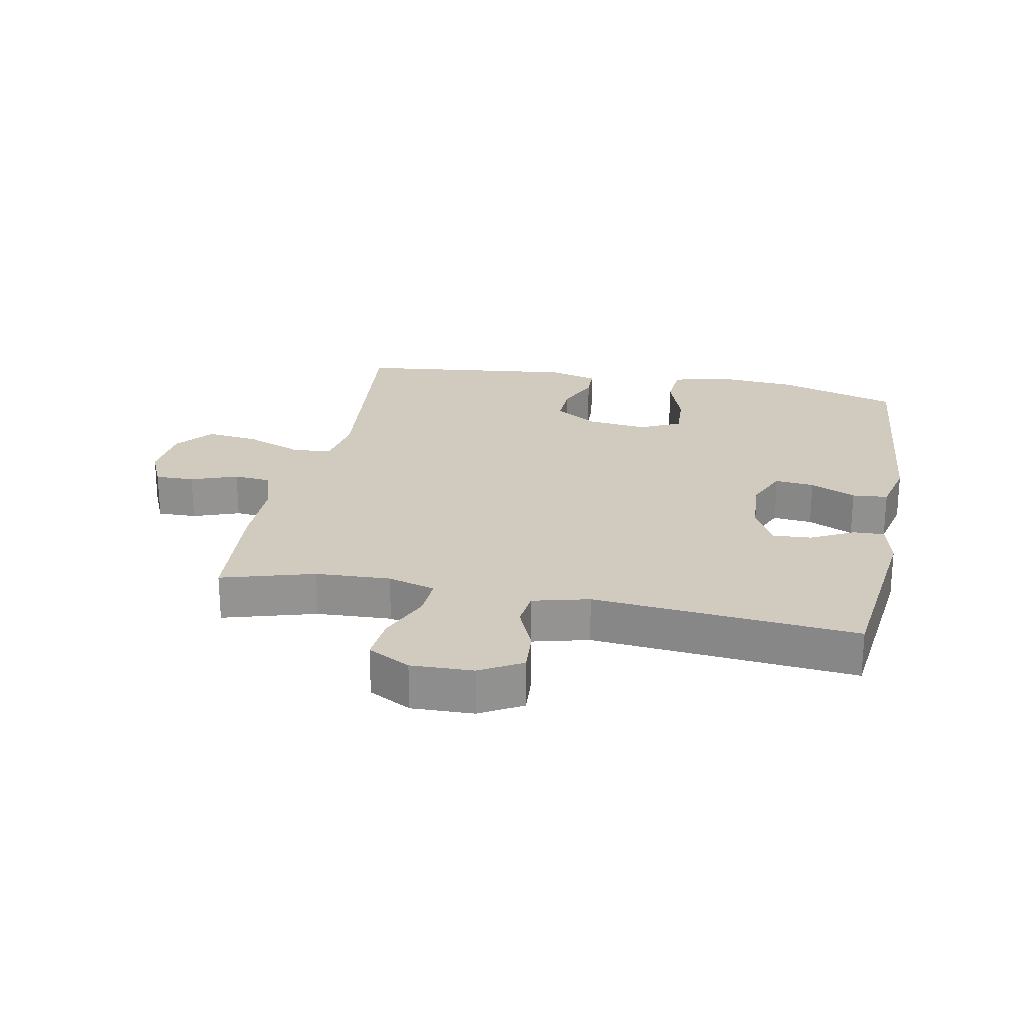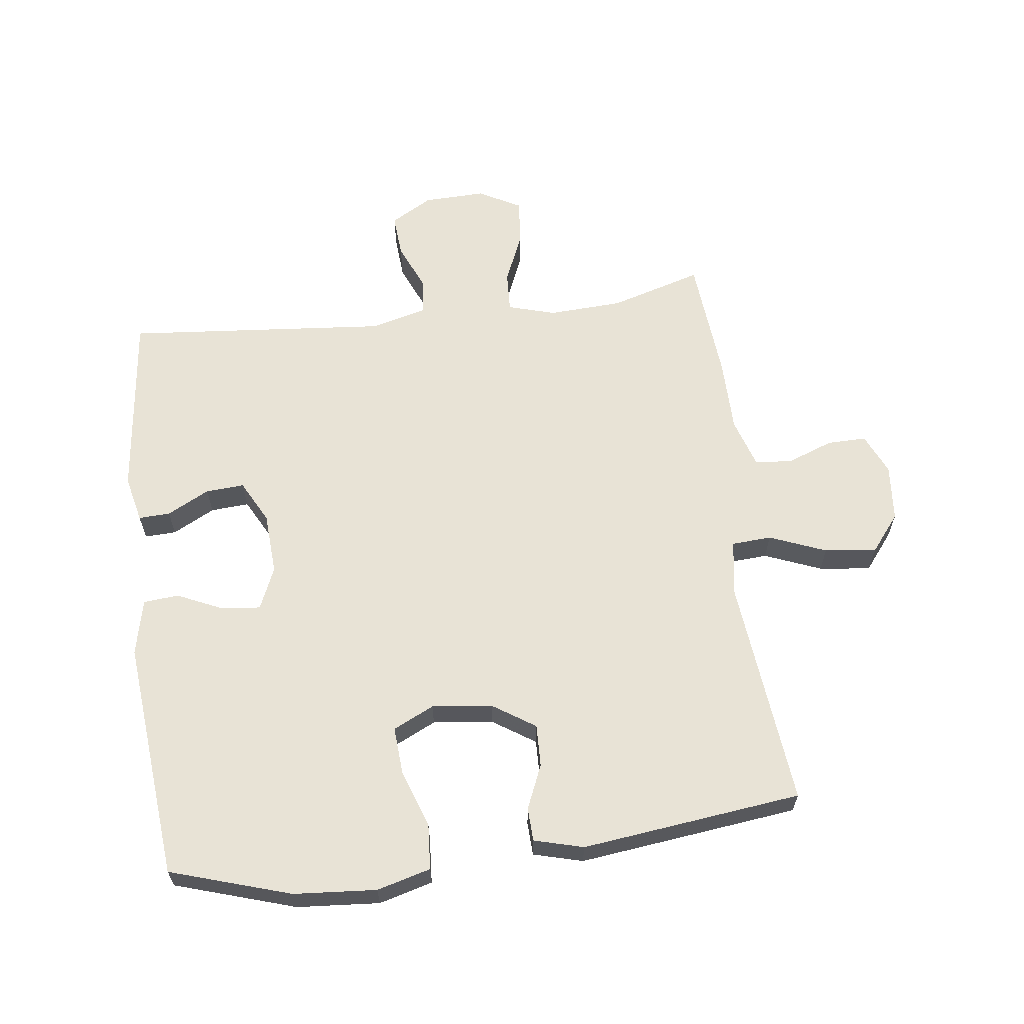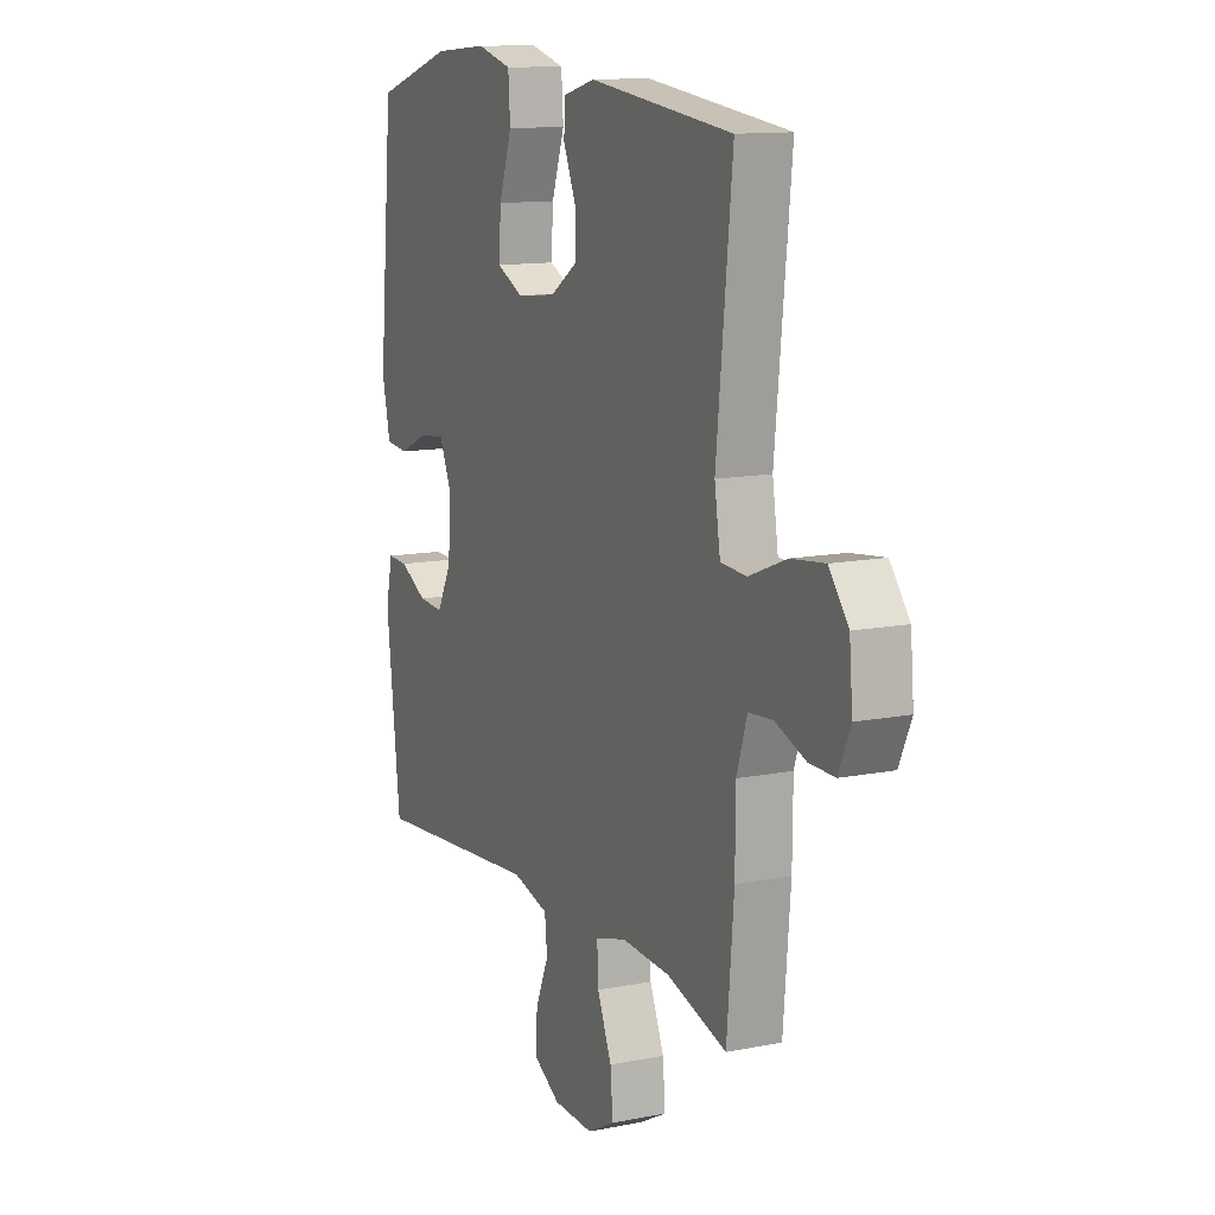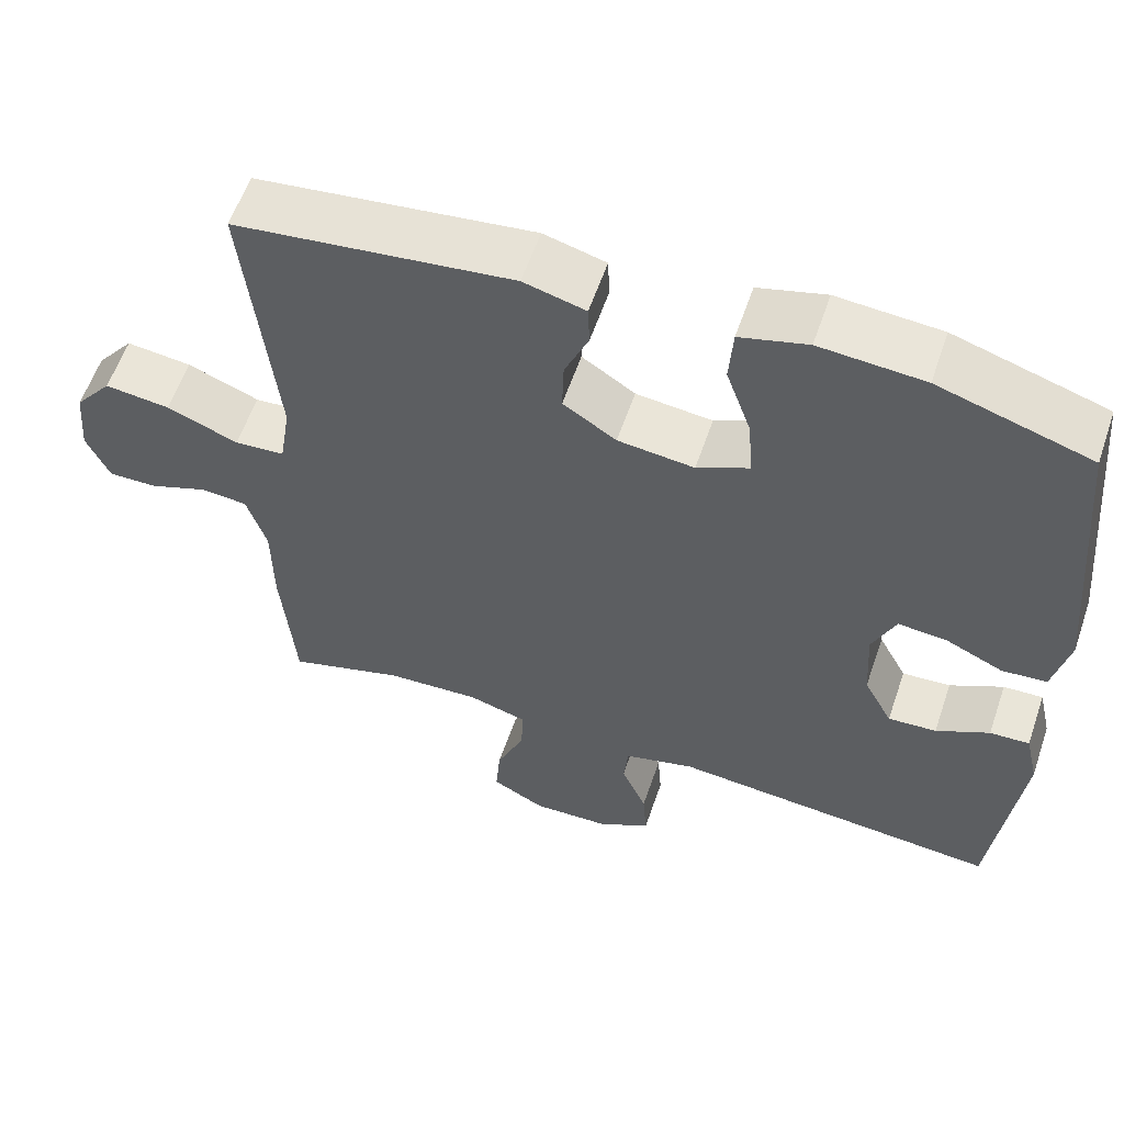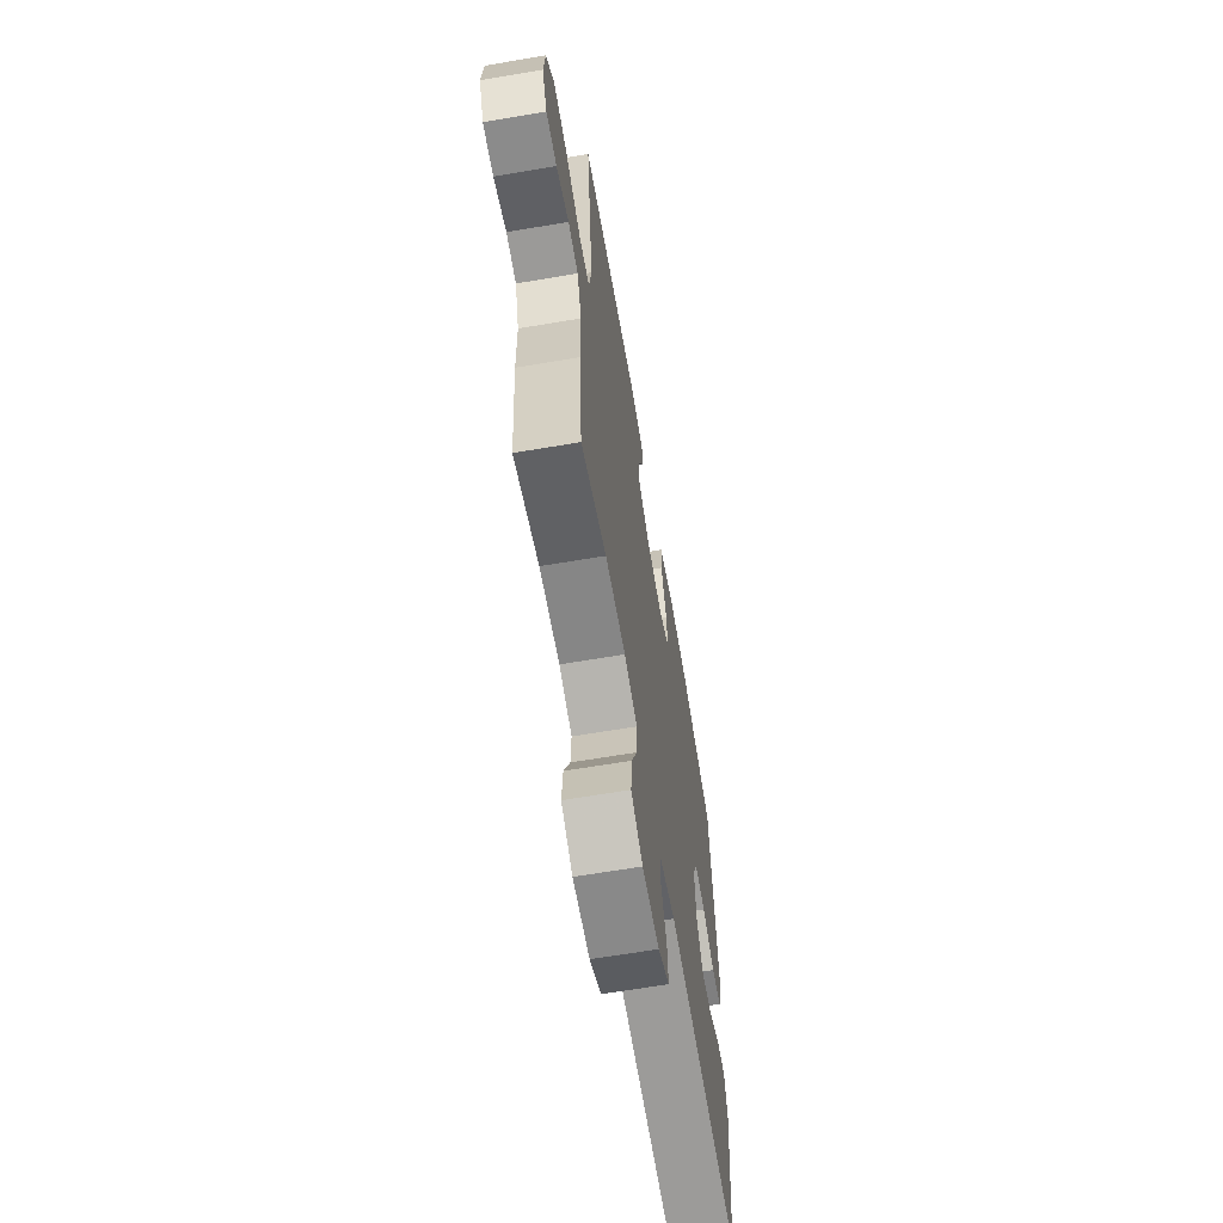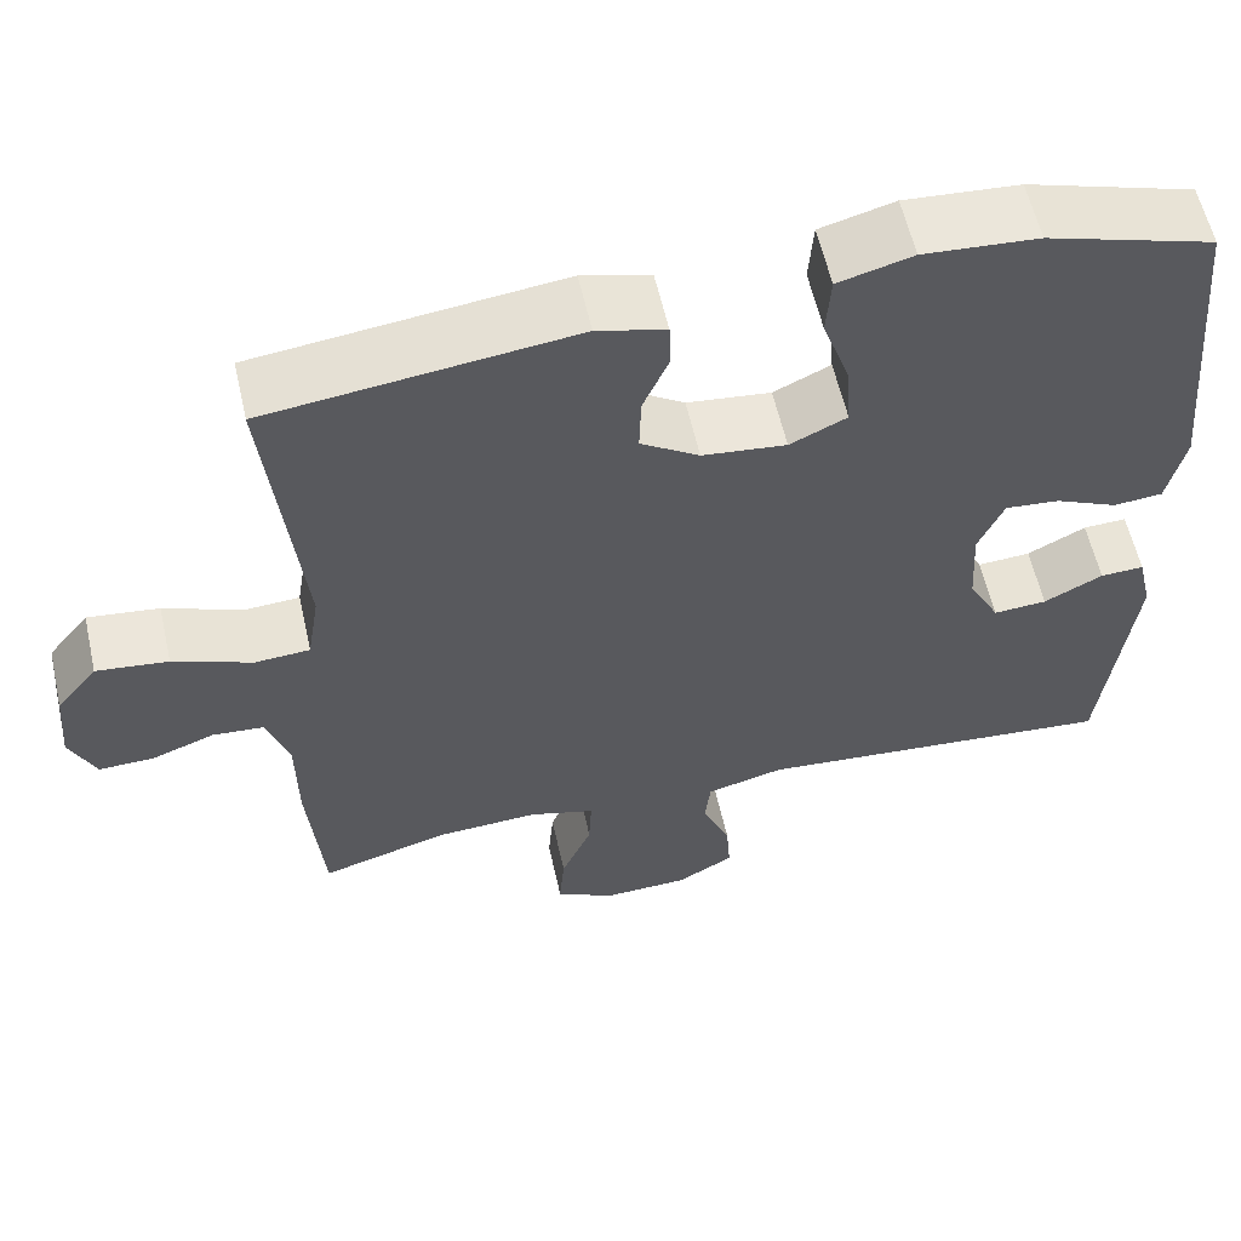
<metadata>
{"format":"obj","ext":"obj","renderer":"f3d","projection":"perspective","resolution":1024,"background":"white","views":[{"elev":23.5,"azim":-168.8,"up":"+Y"},{"elev":62.5,"azim":-7.2,"up":"+Y"},{"elev":12.4,"azim":65.1,"up":"+Z"},{"elev":58.5,"azim":-161.2,"up":"+Z"},{"elev":-64.8,"azim":99.7,"up":"+Z"},{"elev":58.9,"azim":167.3,"up":"+Z"}]}
</metadata>
<code>
v -0.5 0.07 -0.5
v -0.534 0.07 -0.203
v -0.517 0.07 -0.129
v -0.467 0.07 -0.131
v -0.4 0.07 -0.166
v -0.339 0.07 -0.17
v -0.303 0.07 -0.102
v -0.297 0.07 -0.003
v -0.326 0.07 0.064
v -0.388 0.07 0.058
v -0.46 0.07 0.025
v -0.516 0.07 0.03
v -0.536 0.07 0.119
v -0.5 0.07 0.5
v -0.309 0.07 0.56
v -0.178 0.07 0.57
v -0.093 0.07 0.547
v -0.088 0.07 0.475
v -0.12 0.07 0.383
v -0.125 0.07 0.307
v -0.06 0.07 0.276
v 0.036 0.07 0.287
v 0.103 0.07 0.331
v 0.101 0.07 0.398
v 0.071 0.07 0.468
v 0.073 0.07 0.521
v 0.151 0.07 0.542
v 0.5 0.07 0.5
v 0.462 0.07 0.134
v 0.476 0.07 0.046
v 0.539 0.07 0.042
v 0.629 0.07 0.078
v 0.711 0.07 0.088
v 0.758 0.07 0.029
v 0.766 0.07 -0.062
v 0.737 0.07 -0.127
v 0.675 0.07 -0.126
v 0.602 0.07 -0.099
v 0.543 0.07 -0.104
v 0.518 0.07 -0.183
v 0.517 0.07 -0.302
v 0.5 0.07 -0.5
v 0.354 0.07 -0.457
v 0.236 0.07 -0.451
v 0.161 0.07 -0.473
v 0.164 0.07 -0.537
v 0.199 0.07 -0.62
v 0.205 0.07 -0.692
v 0.138 0.07 -0.728
v 0.04 0.07 -0.725
v -0.026 0.07 -0.687
v -0.021 0.07 -0.619
v 0.011 0.07 -0.544
v 0.005 0.07 -0.486
v -0.084 0.07 -0.463
v -0.5 0 -0.5
v -0.534 0 -0.203
v -0.517 0 -0.129
v -0.467 0 -0.131
v -0.4 0 -0.166
v -0.339 0 -0.17
v -0.303 0 -0.102
v -0.297 0 -0.003
v -0.326 0 0.064
v -0.388 0 0.058
v -0.46 0 0.025
v -0.516 0 0.03
v -0.536 0 0.119
v -0.5 0 0.5
v -0.309 0 0.56
v -0.178 0 0.57
v -0.093 0 0.547
v -0.088 0 0.475
v -0.12 0 0.383
v -0.125 0 0.307
v -0.06 0 0.276
v 0.036 0 0.287
v 0.103 0 0.331
v 0.101 0 0.398
v 0.071 0 0.468
v 0.073 0 0.521
v 0.151 0 0.542
v 0.5 0 0.5
v 0.462 0 0.134
v 0.476 0 0.046
v 0.539 0 0.042
v 0.629 0 0.078
v 0.711 0 0.088
v 0.758 0 0.029
v 0.766 0 -0.062
v 0.737 0 -0.127
v 0.675 0 -0.126
v 0.602 0 -0.099
v 0.543 0 -0.104
v 0.518 0 -0.183
v 0.517 0 -0.302
v 0.5 0 -0.5
v 0.354 0 -0.457
v 0.236 0 -0.451
v 0.161 0 -0.473
v 0.164 0 -0.537
v 0.199 0 -0.62
v 0.205 0 -0.692
v 0.138 0 -0.728
v 0.04 0 -0.725
v -0.026 0 -0.687
v -0.021 0 -0.619
v 0.011 0 -0.544
v 0.005 0 -0.486
v -0.084 0 -0.463
f 51 52 53
f 50 51 53
f 49 50 53
f 48 49 53
f 47 48 53
f 46 47 53
f 45 46 53 54
f 44 45 54 55
f 40 41 42 43
f 39 40 43 44
f 36 37 38
f 35 36 38
f 34 35 38
f 33 34 38
f 32 33 38
f 31 32 38
f 30 31 38 39
f 27 28 29
f 26 27 29
f 25 26 29
f 24 25 29
f 23 24 29 30
f 39 44 55
f 30 39 55
f 23 30 55
f 22 23 55
f 17 18 19
f 16 17 19
f 15 16 19
f 14 15 19
f 13 14 19
f 12 13 19
f 11 12 19
f 10 11 19
f 9 10 19 20
f 8 9 20 21
f 3 4 5
f 2 3 5
f 1 2 5
f 55 1 5
f 55 5 6
f 21 22 55
f 8 21 55
f 7 8 55
f 6 7 55
f 108 107 106
f 108 106 105
f 108 105 104
f 108 104 103
f 108 103 102
f 108 102 101
f 109 108 101 100
f 110 109 100 99
f 98 97 96 95
f 99 98 95 94
f 93 92 91
f 93 91 90
f 93 90 89
f 93 89 88
f 93 88 87
f 93 87 86
f 94 93 86 85
f 84 83 82
f 84 82 81
f 84 81 80
f 84 80 79
f 85 84 79 78
f 110 99 94
f 110 94 85
f 110 85 78
f 110 78 77
f 74 73 72
f 74 72 71
f 74 71 70
f 74 70 69
f 74 69 68
f 74 68 67
f 74 67 66
f 74 66 65
f 75 74 65 64
f 76 75 64 63
f 60 59 58
f 60 58 57
f 60 57 56
f 60 56 110
f 61 60 110
f 110 77 76
f 110 76 63
f 110 63 62
f 110 62 61
f 1 56 57 2
f 2 57 58 3
f 3 58 59 4
f 4 59 60 5
f 5 60 61 6
f 6 61 62 7
f 7 62 63 8
f 8 63 64 9
f 9 64 65 10
f 10 65 66 11
f 11 66 67 12
f 12 67 68 13
f 13 68 69 14
f 14 69 70 15
f 15 70 71 16
f 16 71 72 17
f 17 72 73 18
f 18 73 74 19
f 19 74 75 20
f 20 75 76 21
f 21 76 77 22
f 22 77 78 23
f 23 78 79 24
f 24 79 80 25
f 25 80 81 26
f 26 81 82 27
f 27 82 83 28
f 28 83 84 29
f 29 84 85 30
f 30 85 86 31
f 31 86 87 32
f 32 87 88 33
f 33 88 89 34
f 34 89 90 35
f 35 90 91 36
f 36 91 92 37
f 37 92 93 38
f 38 93 94 39
f 39 94 95 40
f 40 95 96 41
f 41 96 97 42
f 42 97 98 43
f 43 98 99 44
f 44 99 100 45
f 45 100 101 46
f 46 101 102 47
f 47 102 103 48
f 48 103 104 49
f 49 104 105 50
f 50 105 106 51
f 51 106 107 52
f 52 107 108 53
f 53 108 109 54
f 54 109 110 55
f 55 110 56 1

</code>
